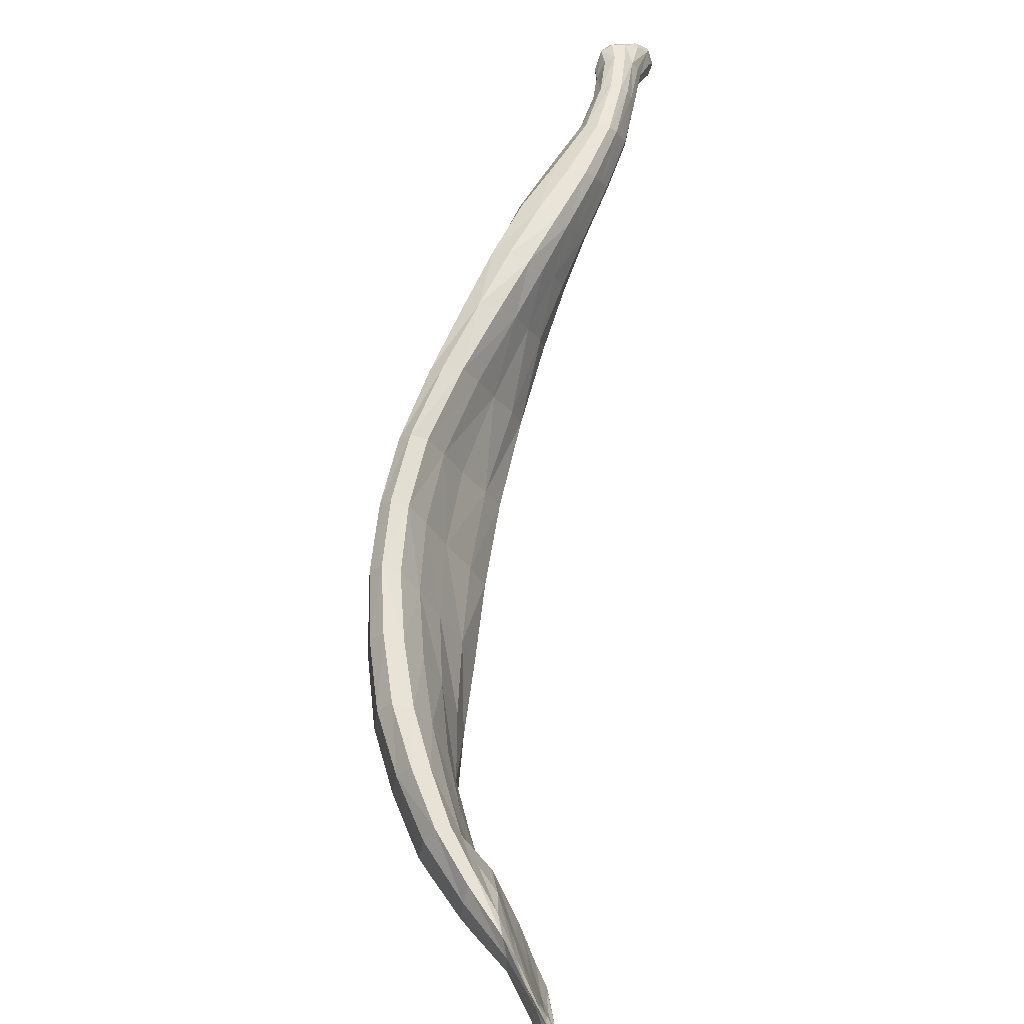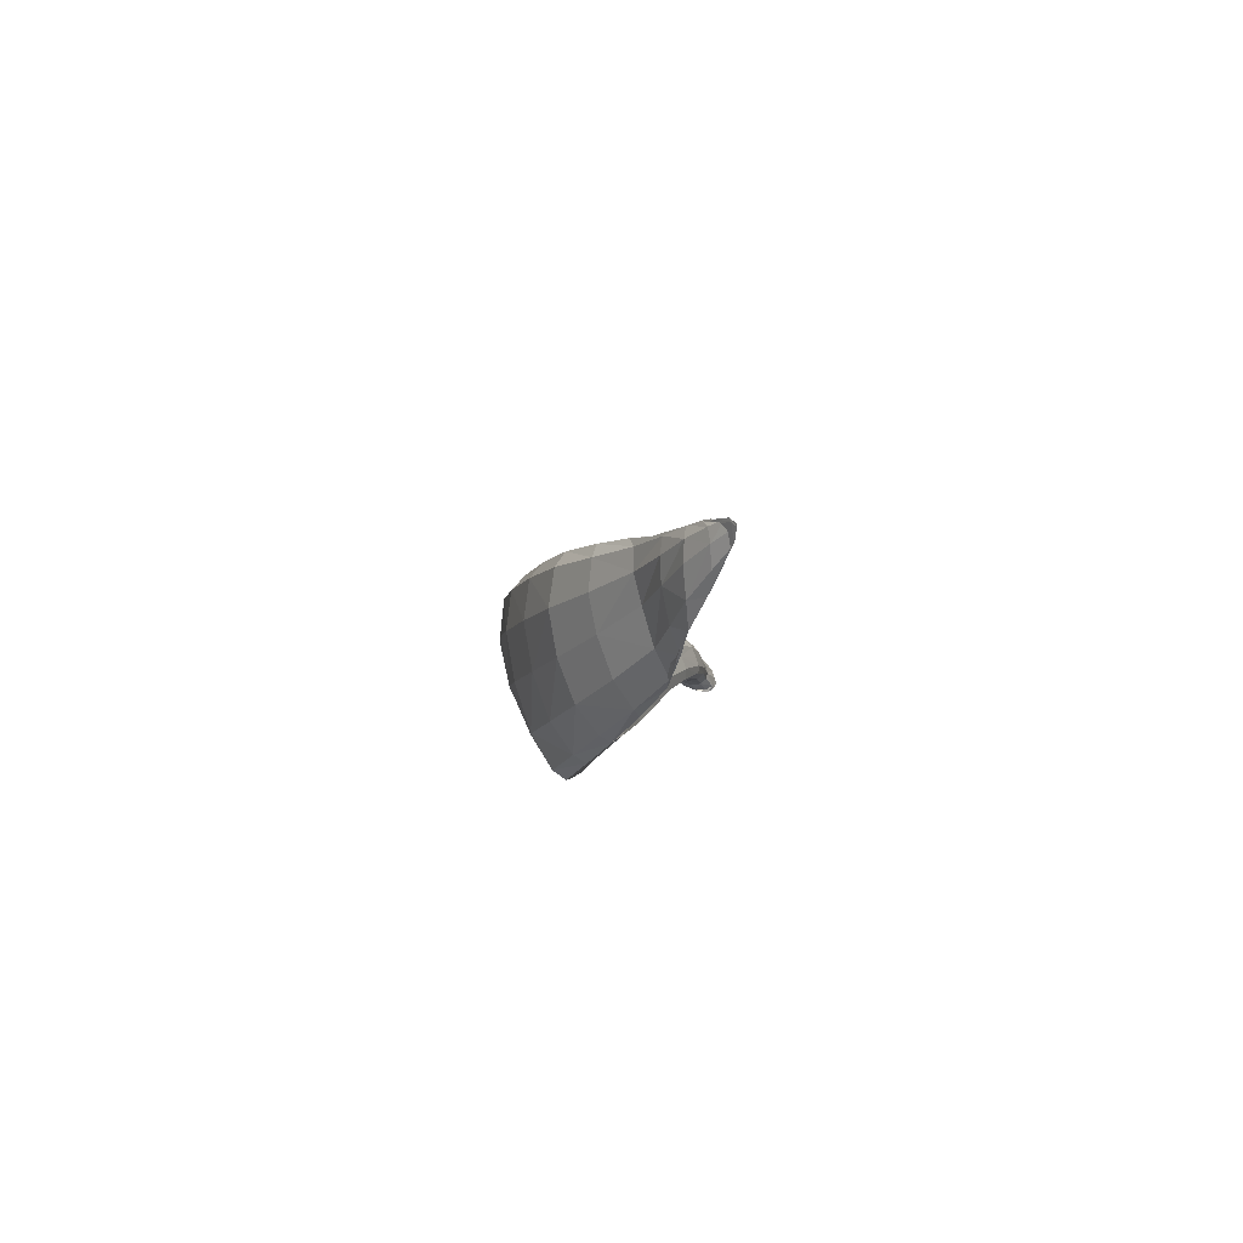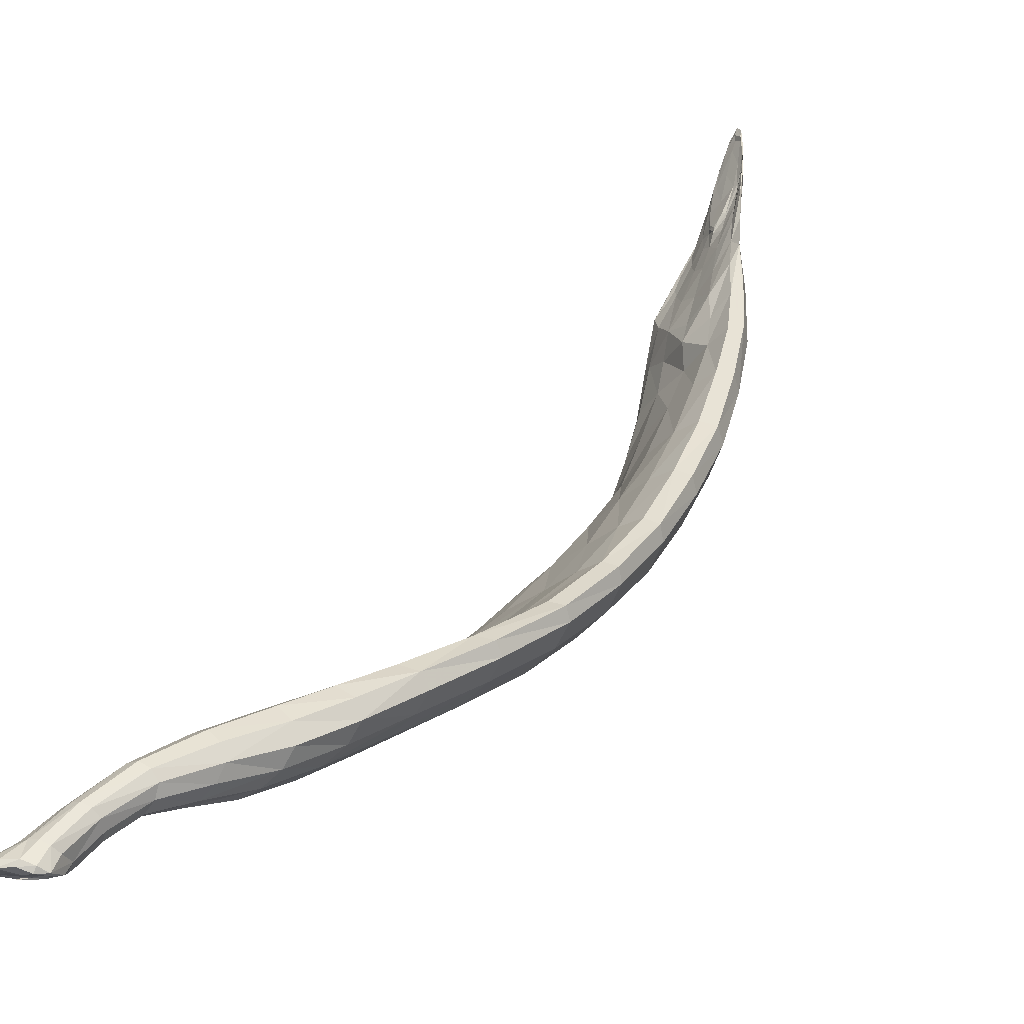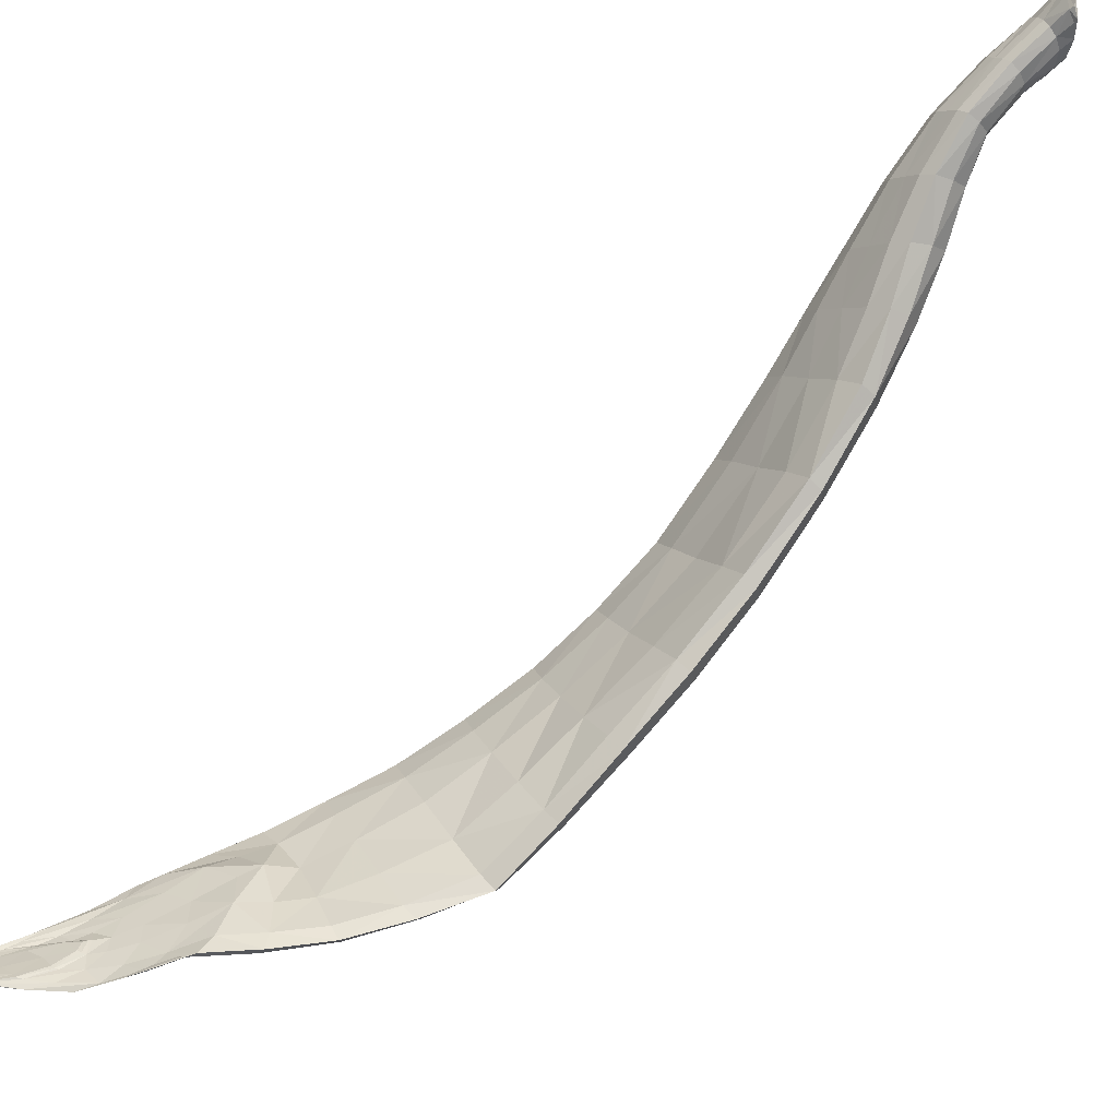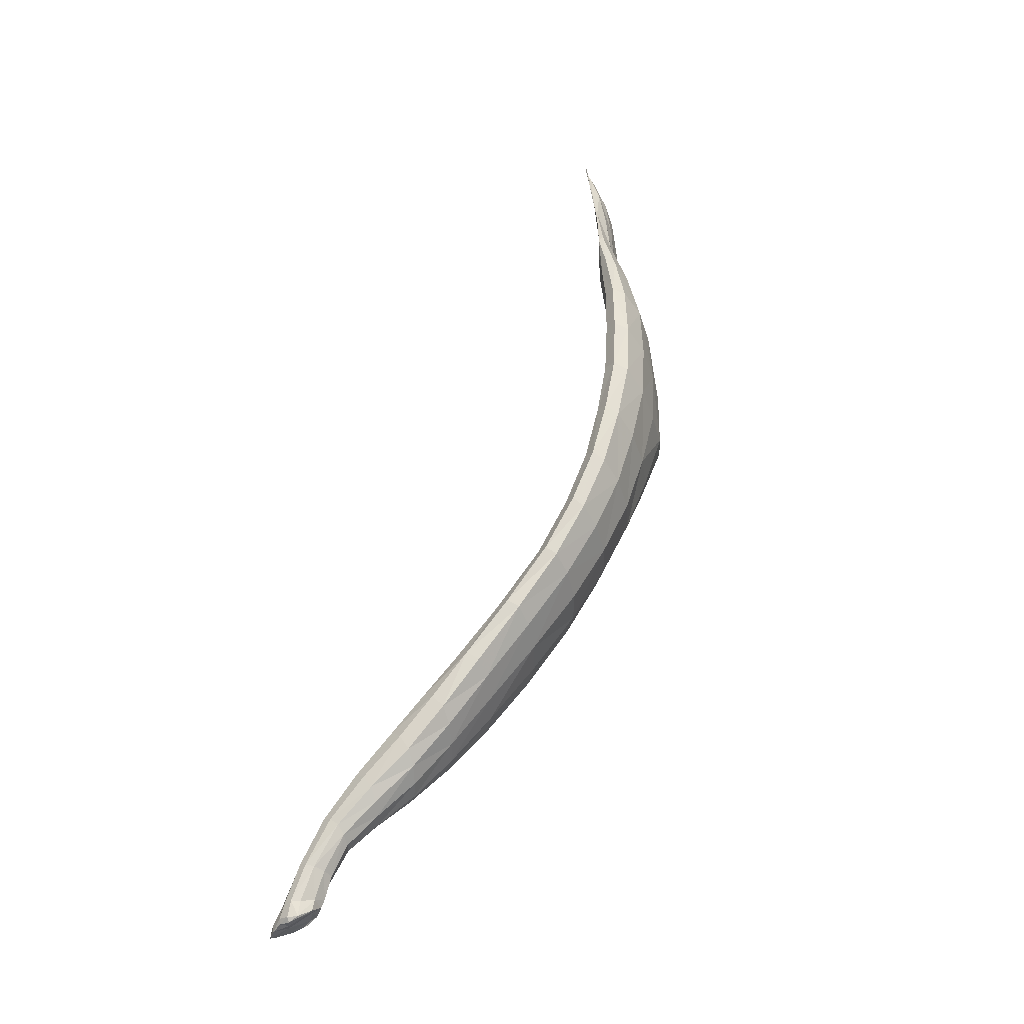
<metadata>
{"format":"obj","ext":"obj","renderer":"f3d","projection":"perspective","resolution":1024,"background":"white","views":[{"elev":20.6,"azim":2.1,"up":"+Y"},{"elev":51.7,"azim":-0.0,"up":"+Z"},{"elev":78.7,"azim":-143.2,"up":"+Y"},{"elev":-34.9,"azim":116.6,"up":"+Y"},{"elev":-2.1,"azim":-143.3,"up":"+Z"}]}
</metadata>
<code>
v -1.494 14.95 0.9624
v -1.459 14.93 1.04
v -1.39 15.97 -0.6349
v -1.44 15.95 -0.5946
v -1.515 15.01 1.005
v -1.474 14.99 1.083
v -1.432 16.01 -0.5582
v -1.466 16 -0.556
v -1.658 15.2 0.1956
v -1.701 15.19 0.1828
v -1.76 15.42 0.3621
v -1.808 15.41 0.3503
v -1.617 15.59 -0.2364
v -1.688 15.7 -0.07451
v -1.562 15.59 -0.2374
v -1.628 15.7 -0.07276
v -1.471 15.87 -0.4744
v -1.551 15.76 -0.3754
v -1.497 15.93 -0.4083
v -1.599 15.83 -0.2565
v -1.496 15.75 -0.3446
v -1.43 15.88 -0.4627
v -1.543 15.81 -0.2274
v -1.457 15.92 -0.4019
v -1.611 14.98 0.5905
v -1.666 15.19 0.7461
v -1.633 14.97 0.5864
v -1.703 15.17 0.7528
v -1.547 14.97 0.734
v -1.594 15.12 0.8602
v -1.713 15.04 0.3865
v -1.781 15.28 0.5615
v -1.677 15.05 0.3985
v -1.728 15.29 0.5673
v -1.526 14.94 0.7727
v -1.58 15.08 0.9119
v -1.628 15.38 -0.02679
v -1.732 15.55 0.1496
v -1.679 15.38 -0.02756
v -1.777 15.55 0.1447
v -1.444 14.95 1.105
v -1.526 15 0.9207
v -1.409 15.99 -0.5784
v -1.482 15.95 -0.5606
v -1.707 15.32 0.292
v -1.797 15.31 0.2532
v -1.586 15.64 -0.1524
v -1.674 15.65 -0.1605
v -1.51 15.78 -0.2809
v -1.437 15.9 -0.4312
v -1.504 15.91 -0.453
v -1.593 15.8 -0.3313
v -1.641 15.1 0.6647
v -1.7 15.07 0.6583
v -1.596 15.09 0.7375
v -1.568 15.01 0.8548
v -1.684 15.19 0.4923
v -1.776 15.17 0.4592
v -1.683 15.47 0.06817
v -1.763 15.47 0.05357
v -1.525 14.95 0.8642
v -1.545 15.04 0.9434
v -1.503 14.91 0.9253
v -1.507 15.02 1.033
v -1.55 15.02 0.855
v -1.511 14.96 1.011
v -1.408 15.96 -0.5938
v -1.427 15.95 -0.6209
v -1.433 16.03 -0.6034
v -1.472 16.02 -0.5878
v -1.391 16.01 -0.6385
v -1.465 15.97 -0.5845
v -1.499 14.95 0.9506
v -1.457 14.94 1.056
v -1.503 14.99 1.014
v -1.464 14.97 1.091
v -1.441 14.95 1.116
v -1.52 15 0.9327
v -1.524 15 0.9257
v -1.508 15 1.016
v -1.467 14.98 1.093
v -1.439 14.94 1.12
v -1.495 14.95 0.9578
v -1.454 14.93 1.054
v -1.444 14.94 1.098
v -1.447 14.95 1.114
v -1.517 15 0.9608
v -1.512 14.98 0.9339
v -1.5 14.97 0.9822
v -1.475 14.94 1.008
v -1.457 14.95 1.079
v -1.484 14.98 1.055
v -1.432 15.95 -0.6195
v -1.48 15.96 -0.5754
v -1.473 16.02 -0.583
v -1.431 16.03 -0.5919
v -1.393 15.97 -0.6264
v -1.393 16.01 -0.6231
v -1.457 16.03 -0.5967
v -1.477 16 -0.5837
v -1.413 16.03 -0.621
v -1.404 15.95 -0.6333
v -1.383 15.99 -0.6414
v -1.424 15.99 -0.6175
v -1.445 15.95 -0.6053
v -1.456 14.97 1.104
v -1.574 15.05 0.795
v -1.569 15.08 0.9045
v -1.536 14.96 0.8015
v -1.513 14.92 0.8528
v -1.571 15.03 0.7235
v -1.576 15.78 -0.3608
v -1.524 15.79 -0.2479
v -1.48 15.98 -0.5561
v -1.405 15.98 -0.5873
v -1.58 15.05 0.8921
v -1.539 15.04 0.9792
v -1.509 14.99 1.034
v -1.541 14.98 0.939
v -1.527 15.01 0.9552
v -1.552 15.04 0.8916
v -1.649 15.61 -0.2046
v -1.722 15.56 -0.05504
v -1.725 15.41 0.006471
v -1.605 15.68 -0.1065
v -1.638 15.56 -0.05009
v -1.709 15.52 0.1161
v -1.736 15.63 0.03385
v -1.683 15.63 0.03431
v -1.597 15.48 -0.1407
v -1.651 15.48 -0.1369
v -1.713 15.12 0.711
v -1.742 15.11 0.5597
v -1.79 15.23 0.515
v -1.622 15.04 0.6225
v -1.661 15.14 0.588
v -1.675 15.11 0.441
v -1.698 15.24 0.6631
v -1.746 15.23 0.6609
v -1.676 15 0.488
v -1.645 15.01 0.499
v -1.671 15.01 0.6145
v -1.636 15.03 0.7585
v -1.549 14.97 0.8112
v -1.652 15.16 0.7101
v -1.61 15.1 0.7042
v -1.598 15.12 0.7947
v -1.643 15.12 0.8367
v -1.686 15.2 0.7623
v -1.629 15.16 0.8094
v -1.587 15.11 0.9001
v -1.577 14.97 0.6661
v -1.614 14.96 0.5786
v -1.579 14.95 0.6822
v -1.529 14.94 0.7483
v -1.753 15.24 0.2096
v -1.791 15.24 0.3562
v -1.749 15.09 0.4142
v -1.734 15.38 0.3347
v -1.698 15.25 0.3948
v -1.703 15.25 0.5366
v -1.8 15.35 0.4566
v -1.748 15.35 0.4664
v -1.758 15.3 0.5771
v -1.671 15.12 0.299
v -1.709 15.11 0.2856
v -1.69 15.02 0.3809
v -1.69 15.68 -0.1125
v -1.634 15.73 -0.2527
v -1.603 15.82 -0.2929
v -1.545 15.86 -0.3952
v -1.506 15.92 -0.4295
v -1.47 15.84 -0.3528
v -1.43 15.89 -0.4482
v -1.567 15.61 -0.2006
v -1.546 15.71 -0.2221
v -1.497 15.76 -0.3144
v -1.584 15.76 -0.1533
v -1.662 15.71 -0.06187
v -1.644 15.77 -0.1706
v -1.496 15.87 -0.3125
v -1.574 15.82 -0.2322
v -1.545 15.88 -0.3329
v -1.586 15.68 -0.3142
v -1.583 15.58 -0.2482
v -1.529 15.67 -0.298
v -1.509 15.82 -0.4253
v -1.519 15.75 -0.3681
v -1.46 15.82 -0.4001
v -1.814 15.37 0.3058
v -1.787 15.39 0.1543
v -1.78 15.52 0.1045
v -1.676 15.25 0.2398
v -1.703 15.39 0.1825
v -1.649 15.42 0.01457
v -1.755 15.48 0.2577
v -1.788 15.43 0.3679
v -1.8 15.48 0.2484
v -1.758 15.56 0.1592
v -1.694 15.28 0.07853
v -1.669 15.18 0.1775
v -1.647 15.29 0.08589
v -1.643 15.36 -0.03965
v -1.465 15.94 -0.5783
v -1.487 15.94 -0.5144
v -1.491 15.89 -0.4679
v -1.419 16 -0.5673
v -1.42 15.95 -0.5106
v -1.445 15.92 -0.414
v -1.473 15.97 -0.4903
v -1.45 16.01 -0.5555
v -1.438 15.98 -0.4891
v -1.477 15.93 -0.3996
v -1.416 15.93 -0.5334
v -1.42 15.95 -0.5979
v -1.45 15.92 -0.5393
v -1.447 15.87 -0.4721
v -1.447 14.93 1.081
v -1.507 14.93 0.9707
v -1.474 14.95 1.068
v -1.518 14.97 0.9222
v -1.536 15 0.8963
v -1.539 14.98 0.8493
v -1.528 15.02 0.979
v -1.495 15 1.049
v -1.486 15 1.065
v -1.525 15.03 0.9965
v -1.477 14.93 0.9934
v -1.511 14.95 0.9164
v -1.511 14.92 0.8898
v -1.477 14.92 0.993
v -1.513 14.98 0.9279
v -1.523 15 0.9626
v -1.488 14.99 1.059
v -1.449 14.96 1.116
v -1.442 14.93 1.096
v -1.472 14.94 1.004
v -1.478 14.96 1.033
v -1.409 15.96 -0.6266
v -1.459 15.95 -0.5972
v -1.484 15.99 -0.5757
v -1.454 16.03 -0.5861
v -1.409 16.02 -0.6079
v -1.388 15.99 -0.6273
v -1.445 16.01 -0.6069
v -1.41 15.97 -0.6284
v -1.478 14.98 1.078
v -1.575 15.08 0.8432
v -1.528 14.94 0.8956
v -1.556 15.01 0.7865
v -1.554 15.07 0.953
v -1.52 14.93 0.8223
v -1.738 15.6 -0.004848
v -1.611 15.52 -0.1019
v -1.714 15.05 0.5152
v -1.677 15.2 0.6319
v -1.649 15.08 0.8044
v -1.596 15.03 0.6752
v -1.807 15.3 0.4106
v -1.678 15.18 0.3427
v -1.613 15.7 -0.2905
v -1.53 15.84 -0.4166
v -1.48 15.86 -0.3281
v -1.562 15.74 -0.181
v -1.744 15.32 0.109
v -1.731 15.45 0.2277
v -1.485 15.95 -0.5006
v -1.415 15.94 -0.523
v -1.543 15.01 0.9702
v -1.537 15.02 0.9297
v -1.689 15.51 -0.1023
v -1.66 15.6 -0.001018
v -1.713 15.64 0.04627
v -1.616 15.47 -0.151
v -1.756 15.18 0.6152
v -1.648 15.07 0.5393
v -1.725 15.25 0.6747
v -1.653 14.99 0.4825
v -1.611 14.98 0.7149
v -1.626 15.14 0.7579
v -1.636 15.15 0.8369
v -1.57 14.95 0.6669
v -1.754 15.16 0.3123
v -1.722 15.31 0.438
v -1.778 15.36 0.4737
v -1.681 15.1 0.2807
v -1.647 15.75 -0.2087
v -1.551 15.87 -0.3637
v -1.46 15.83 -0.3777
v -1.531 15.69 -0.2638
v -1.617 15.77 -0.1511
v -1.522 15.88 -0.3149
v -1.552 15.67 -0.3158
v -1.48 15.82 -0.4178
v -1.804 15.44 0.206
v -1.668 15.33 0.1291
v -1.781 15.5 0.2649
v -1.659 15.27 0.07005
v -1.472 15.92 -0.5291
v -1.427 15.97 -0.4982
v -1.455 15.98 -0.4866
v -1.43 15.92 -0.5398
v -1.473 14.93 1.036
v -1.526 14.97 0.895
v -1.508 15.01 1.028
v -1.492 14.92 0.9512
f 2 231 306 228
f 62 227 305 224
f 61 223 304 229
f 41 220 303 218
f 22 217 302 214
f 19 213 301 210
f 24 209 300 212
f 17 206 299 216
f 39 203 298 200
f 38 199 297 196
f 37 195 296 202
f 40 192 295 198
f 17 217 294 187
f 18 188 293 184
f 24 213 292 181
f 23 182 291 178
f 21 177 290 186
f 22 174 289 189
f 19 172 288 183
f 20 170 287 180
f 33 167 286 165
f 32 164 285 162
f 34 161 284 163
f 31 158 283 166
f 29 155 282 152
f 36 151 281 148
f 30 147 280 150
f 35 144 279 154
f 31 167 278 140
f 34 164 277 138
f 33 137 276 141
f 32 134 275 139
f 37 203 274 130
f 40 199 273 128
f 38 127 272 129
f 39 124 271 131
f 42 222 270 120
f 56 119 269 116
f 43 208 268 115
f 44 205 267 114
f 45 194 266 159
f 46 191 265 156
f 47 176 264 125
f 49 173 263 113
f 52 171 262 112
f 48 169 261 122
f 45 160 260 193
f 46 157 259 190
f 53 146 258 135
f 54 143 257 132
f 53 136 256 145
f 54 133 255 142
f 47 126 254 175
f 48 123 253 168
f 61 230 252 109
f 64 227 251 117
f 65 223 250 107
f 63 219 249 110
f 62 121 248 108
f 64 118 247 226
f 68 105 246 102
f 69 101 245 99
f 3 103 244 97
f 71 101 243 98
f 69 99 242 96
f 70 100 241 95
f 72 105 240 94
f 68 102 239 93
f 75 92 238 89
f 75 89 87
f 74 91 85
f 1 90 237 83
f 74 85 236 84
f 77 86 235 82
f 76 92 234 81
f 75 87 233 80
f 78 88 232 79
f 221 232 83 73
f 83 232 88 1
f 79 232 221 42
f 120 233 79 42
f 79 233 87 78
f 80 233 120 5
f 225 234 80 5
f 80 234 92 75
f 81 234 225 6
f 106 235 81 6
f 81 235 86 76
f 82 235 106 41
f 218 236 82 41
f 82 236 85 77
f 84 236 218 2
f 228 237 84 2
f 84 237 90 74
f 83 237 228 73
f 85 86 77
f 86 91 76
f 85 91 86
f 87 88 78
f 88 89 1
f 87 89 88
f 90 238 91 74
f 91 238 92 76
f 89 238 90 1
f 215 239 97 67
f 97 239 102 3
f 93 239 215 4
f 204 240 93 4
f 93 240 105 68
f 94 240 204 44
f 114 241 94 44
f 94 241 100 72
f 95 241 114 8
f 211 242 95 8
f 95 242 99 70
f 96 242 211 7
f 207 243 96 7
f 96 243 101 69
f 98 243 207 43
f 115 244 98 43
f 98 244 103 71
f 97 244 115 67
f 100 245 104 72
f 104 245 101 71
f 99 245 100 70
f 103 246 104 71
f 104 246 105 72
f 102 246 103 3
f 106 247 220 41
f 220 247 118 66
f 226 247 106 6
f 147 248 107 55
f 107 248 121 65
f 108 248 147 30
f 144 249 119 56
f 119 249 219 66
f 110 249 144 35
f 111 250 109 29
f 109 250 223 61
f 107 250 111 55
f 151 251 108 30
f 108 251 227 62
f 117 251 151 36
f 155 252 110 35
f 110 252 230 63
f 109 252 155 29
f 128 253 192 40
f 192 253 123 60
f 168 253 128 14
f 130 254 195 37
f 195 254 126 59
f 175 254 130 15
f 140 255 158 31
f 158 255 133 58
f 142 255 140 27
f 138 256 161 34
f 161 256 136 57
f 145 256 138 26
f 148 257 116 36
f 116 257 143 56
f 132 257 148 28
f 152 258 111 29
f 111 258 146 55
f 135 258 152 25
f 162 259 134 32
f 134 259 157 58
f 190 259 162 12
f 165 260 137 33
f 137 260 160 57
f 193 260 165 9
f 184 261 112 18
f 112 261 169 52
f 122 261 184 13
f 187 262 206 17
f 206 262 171 51
f 112 262 187 18
f 181 263 209 24
f 209 263 173 50
f 113 263 181 23
f 178 264 113 23
f 113 264 176 49
f 125 264 178 16
f 200 265 124 39
f 124 265 191 60
f 156 265 200 10
f 196 266 127 38
f 127 266 194 59
f 159 266 196 11
f 210 267 172 19
f 172 267 205 51
f 114 267 210 8
f 214 268 174 22
f 174 268 208 50
f 115 268 214 67
f 117 269 118 64
f 118 269 119 66
f 116 269 117 36
f 224 270 121 62
f 121 270 222 65
f 120 270 224 5
f 122 271 123 48
f 123 271 124 60
f 131 271 122 13
f 125 272 126 47
f 126 272 127 59
f 129 272 125 16
f 179 273 129 16
f 129 273 199 38
f 128 273 179 14
f 185 274 131 13
f 131 274 203 39
f 130 274 185 15
f 132 275 133 54
f 133 275 134 58
f 139 275 132 28
f 135 276 136 53
f 136 276 137 57
f 141 276 135 25
f 149 277 139 28
f 139 277 164 32
f 138 277 149 26
f 153 278 141 25
f 141 278 167 33
f 140 278 153 27
f 142 279 143 54
f 143 279 144 56
f 154 279 142 27
f 145 280 146 53
f 146 280 147 55
f 150 280 145 26
f 149 281 150 26
f 150 281 151 30
f 148 281 149 28
f 153 282 154 27
f 154 282 155 35
f 152 282 153 25
f 156 283 157 46
f 157 283 158 58
f 166 283 156 10
f 159 284 160 45
f 160 284 161 57
f 163 284 159 11
f 197 285 163 11
f 163 285 164 34
f 162 285 197 12
f 201 286 166 10
f 166 286 167 31
f 165 286 201 9
f 168 287 169 48
f 169 287 170 52
f 180 287 168 14
f 170 288 171 52
f 171 288 172 51
f 183 288 170 20
f 177 289 173 49
f 173 289 174 50
f 189 289 177 21
f 175 290 176 47
f 176 290 177 49
f 186 290 175 15
f 179 291 180 14
f 180 291 182 20
f 178 291 179 16
f 182 292 183 20
f 183 292 213 19
f 181 292 182 23
f 185 293 186 15
f 186 293 188 21
f 184 293 185 13
f 188 294 189 21
f 189 294 217 22
f 187 294 188 18
f 190 295 191 46
f 191 295 192 60
f 198 295 190 12
f 193 296 194 45
f 194 296 195 59
f 202 296 193 9
f 197 297 198 12
f 198 297 199 40
f 196 297 197 11
f 201 298 202 9
f 202 298 203 37
f 200 298 201 10
f 204 299 205 44
f 205 299 206 51
f 216 299 204 4
f 207 300 208 43
f 208 300 209 50
f 212 300 207 7
f 211 301 212 7
f 212 301 213 24
f 210 301 211 8
f 215 302 216 4
f 216 302 217 17
f 214 302 215 67
f 231 303 219 63
f 219 303 220 66
f 218 303 231 2
f 221 304 222 42
f 222 304 223 65
f 229 304 221 73
f 225 305 226 6
f 226 305 227 64
f 224 305 225 5
f 229 306 230 61
f 230 306 231 63
f 228 306 229 73

</code>
